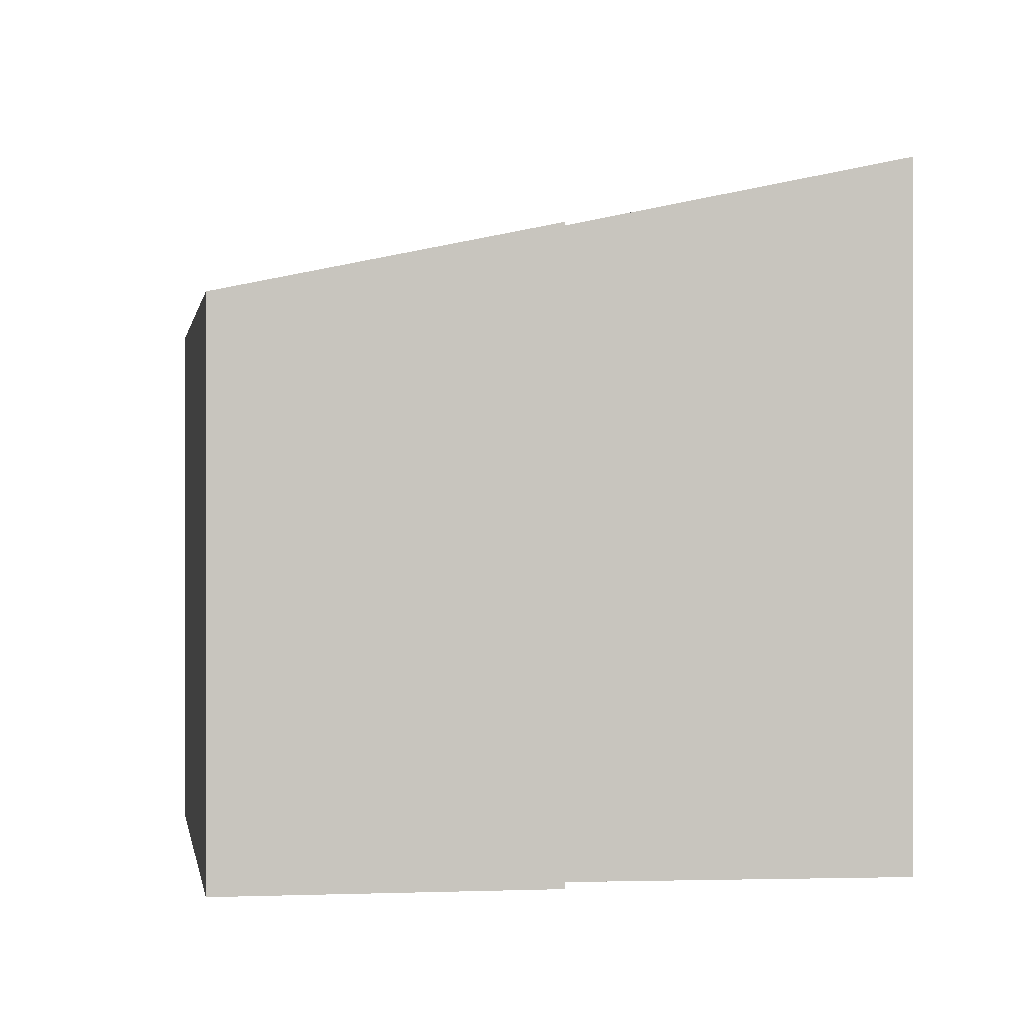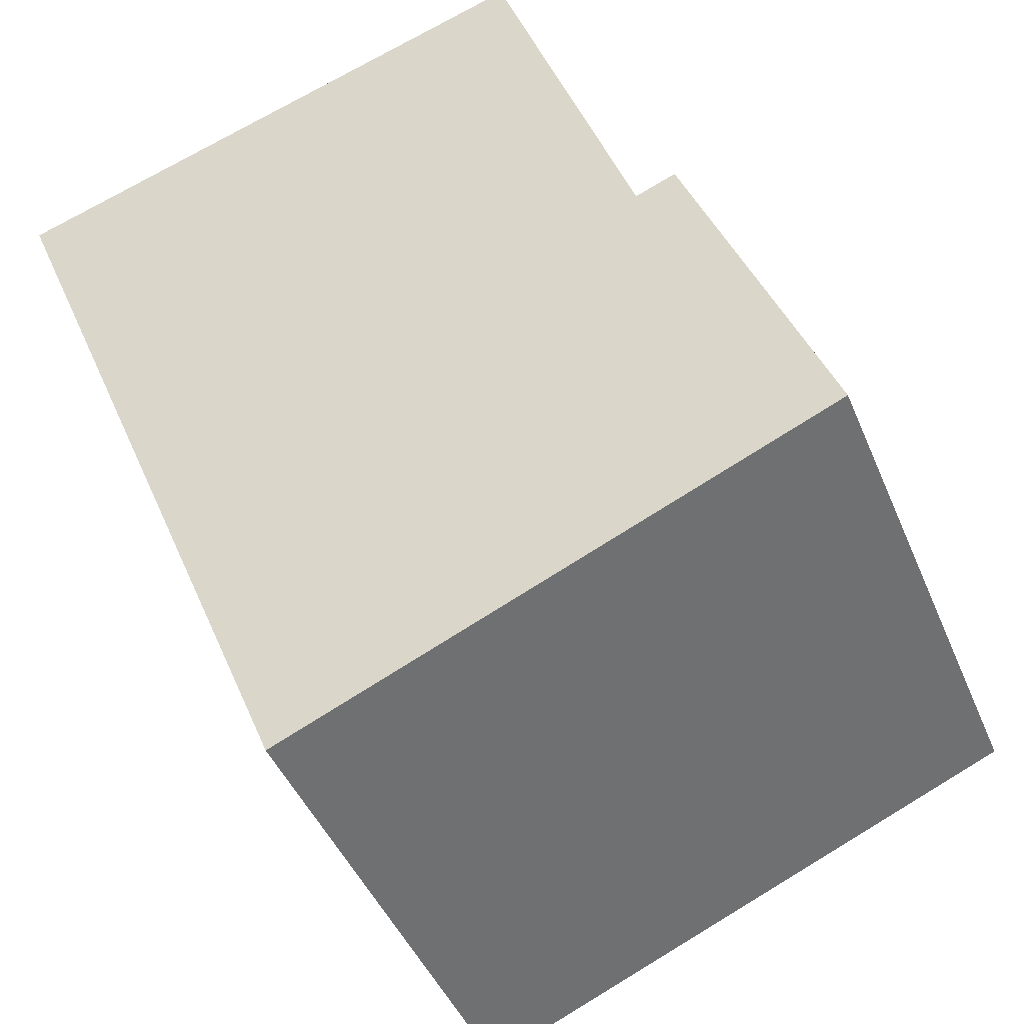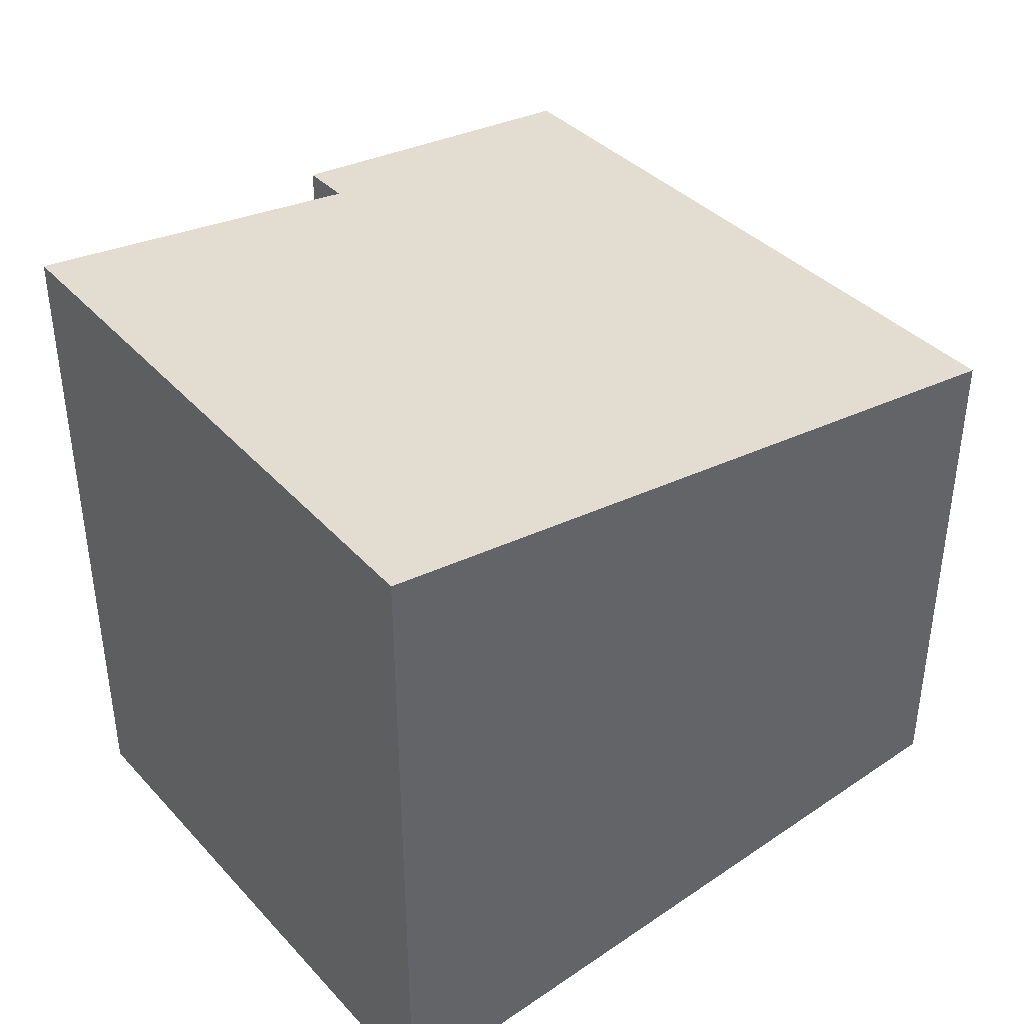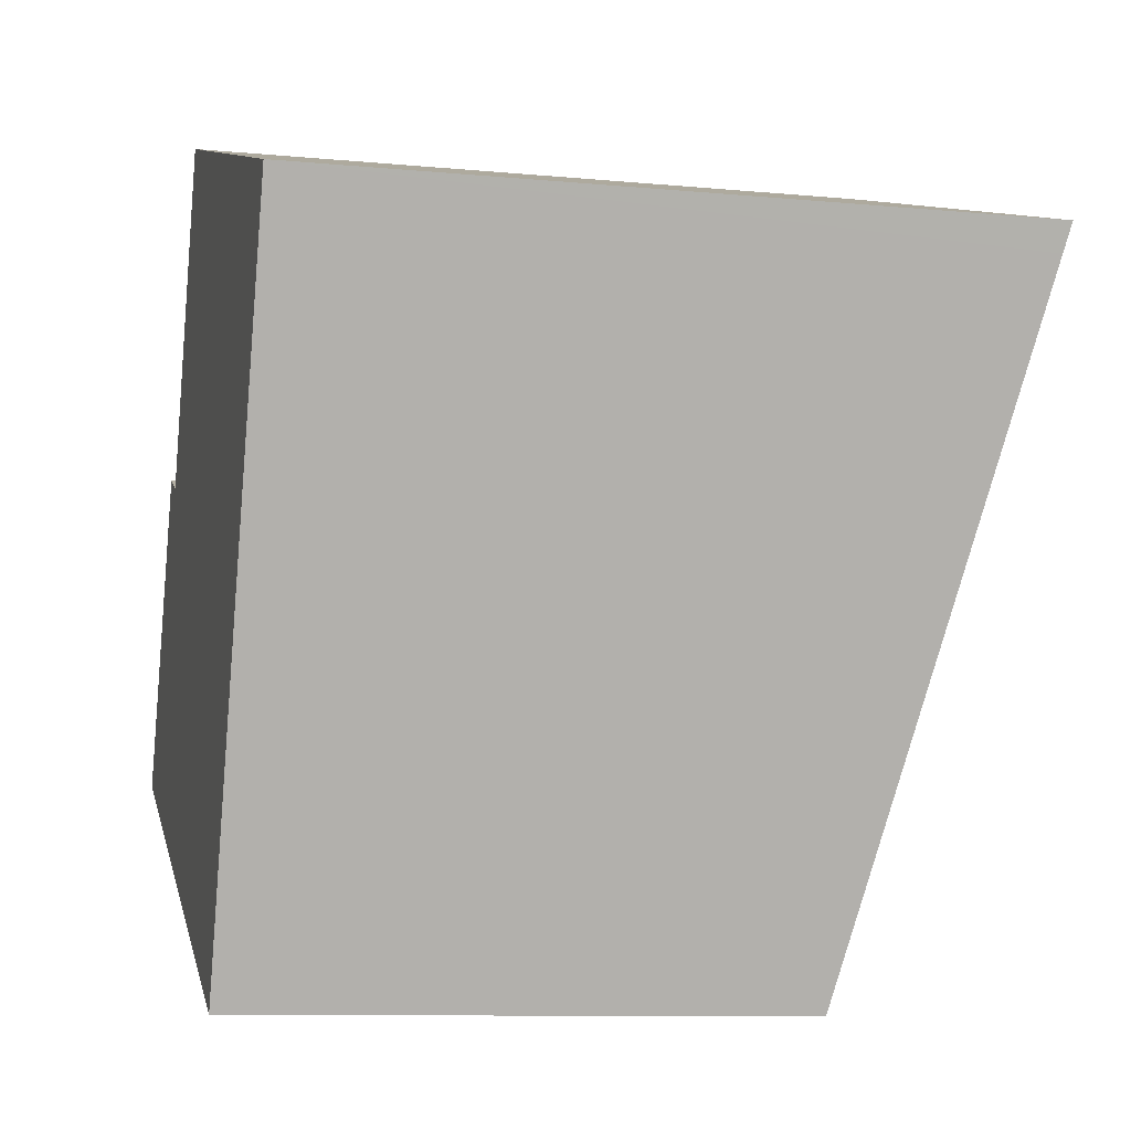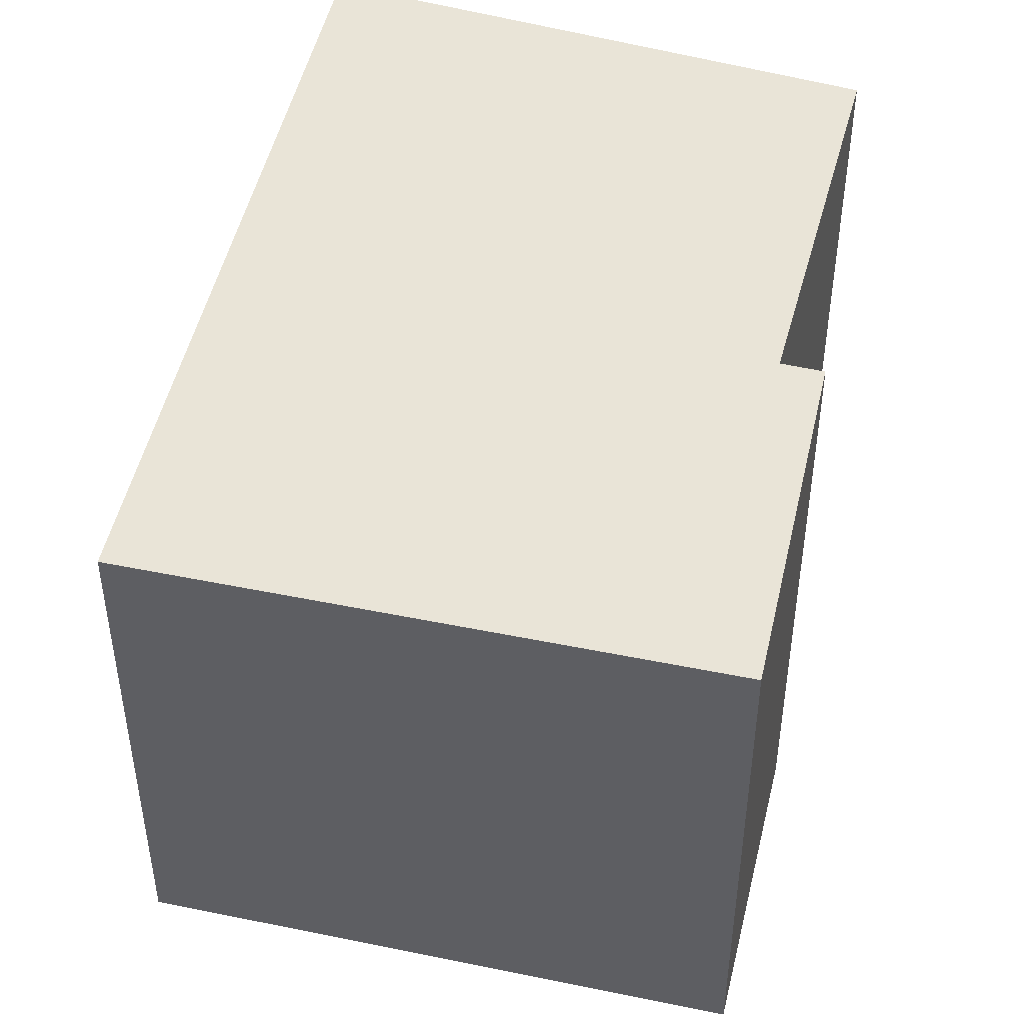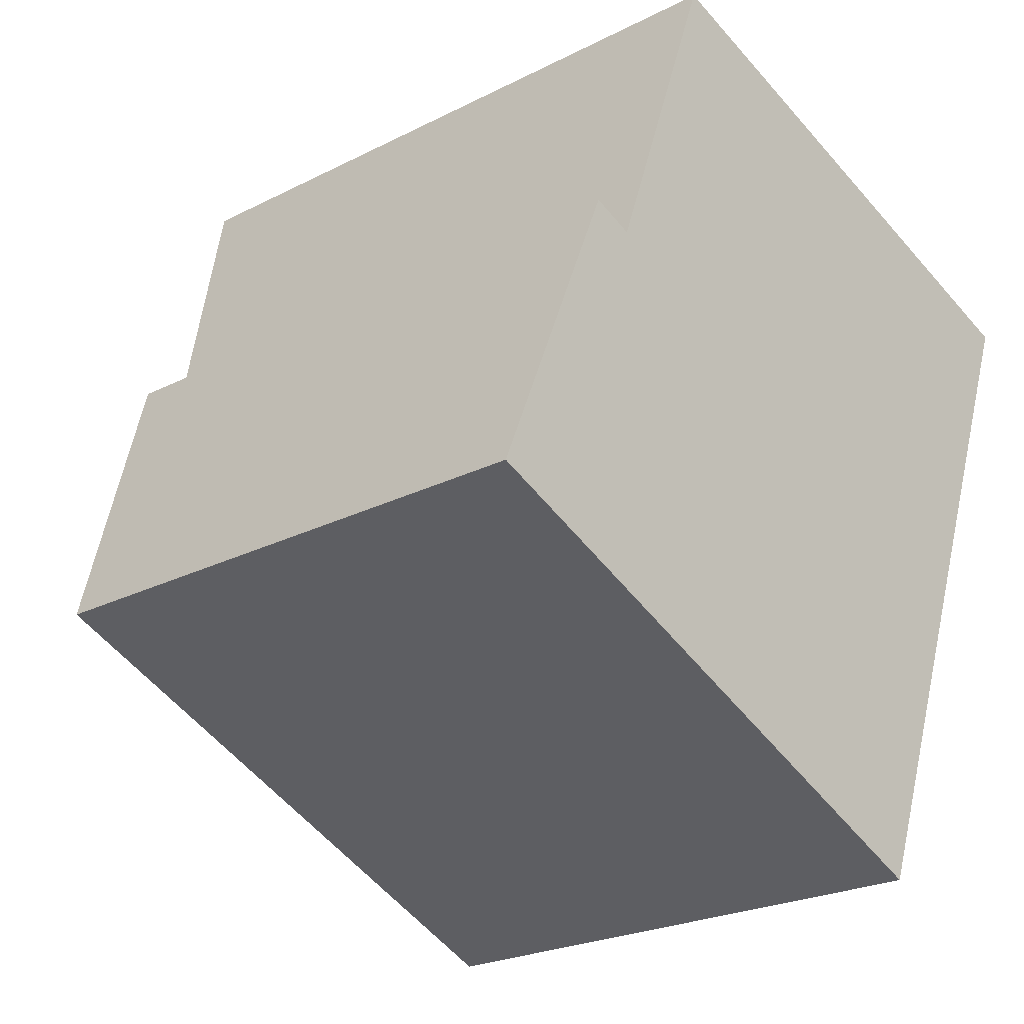
<metadata>
{"format":"obj","ext":"obj","renderer":"f3d","projection":"perspective","resolution":1024,"background":"white","views":[{"elev":-0.0,"azim":-75.8,"up":"+Y"},{"elev":-44.6,"azim":-158.3,"up":"+Z"},{"elev":42.8,"azim":70.8,"up":"+Y"},{"elev":-9.9,"azim":76.2,"up":"+Z"},{"elev":47.0,"azim":-143.6,"up":"+Y"},{"elev":-23.2,"azim":-48.9,"up":"+Z"}]}
</metadata>
<code>
v  16.33 14.02 8.146
v  9.438 14.02 11.11
v  16.53 14.14 8.699
v  11.49 11.12 -4.937
v  8.412 14 11.46
v  5.788 13.96 12.35
v  3.423 12.52 5.831
v  0 11.12 6.81e-16
v  2.595 12.51 6.165
v  2.595 -3.775e-16 6.165
v  0 0 0
v  3.423 -3.57e-16 5.831
v  5.788 -7.56e-16 12.35
v  9.438 -6.802e-16 11.11
v  16.53 -5.327e-16 8.699
v  8.412 -7.015e-16 11.46
v  11.49 3.023e-16 -4.937
v  16.33 -4.988e-16 8.146
g defaultobject
f 1 2 3
f 2 1 4
f 2 4 5
f 5 4 6
f 6 4 7
f 7 4 8
f 7 8 9
f 8 10 9
f 10 8 11
f 9 12 7
f 12 9 10
f 13 5 6
f 5 13 2
f 2 13 3
f 3 13 14
f 3 14 15
f 14 13 16
f 7 13 6
f 13 7 12
f 15 1 3
f 1 15 4
f 4 15 17
f 17 15 18
f 17 8 4
f 8 17 11
f 11 12 10
f 12 16 13
f 16 12 14
f 14 12 15
f 15 12 11
f 15 11 17
f 15 17 18

</code>
